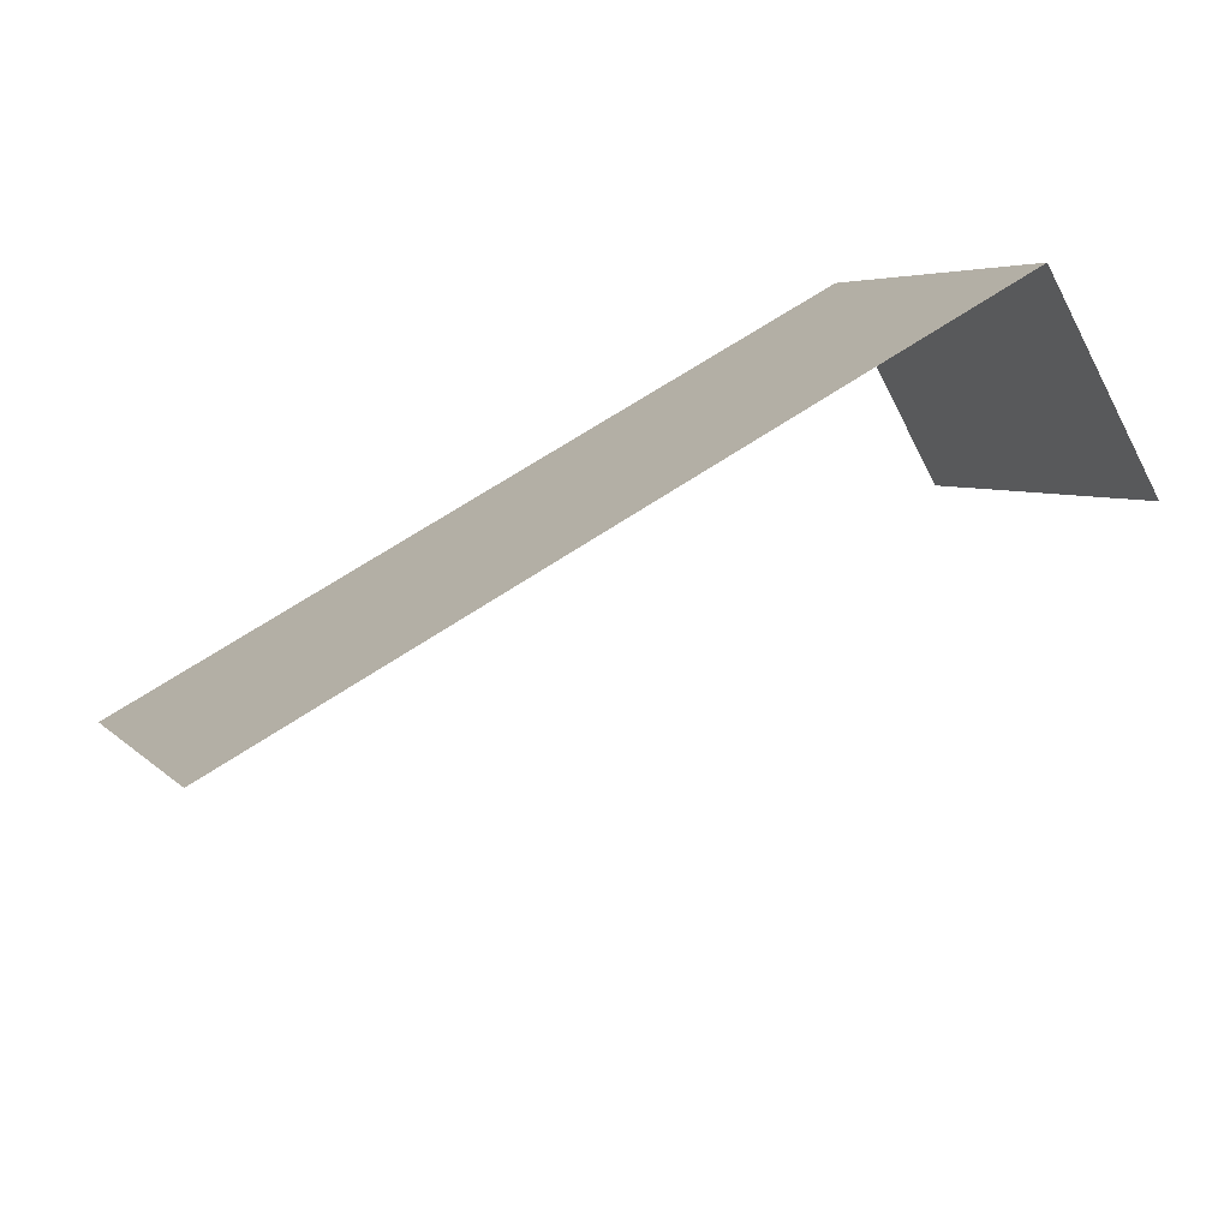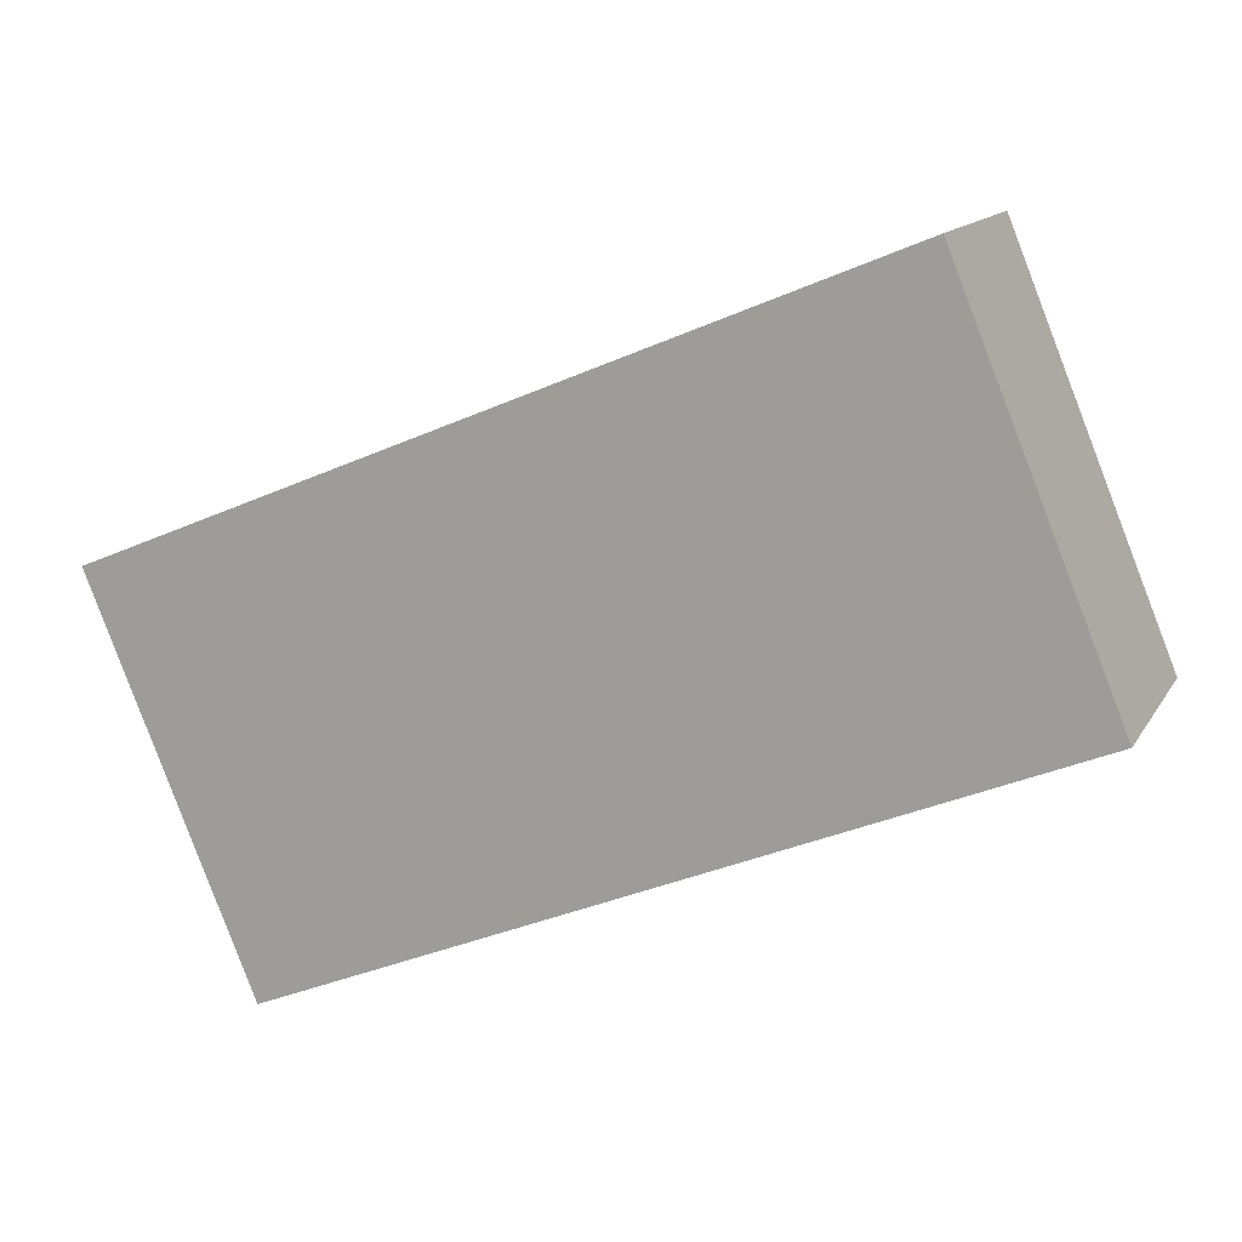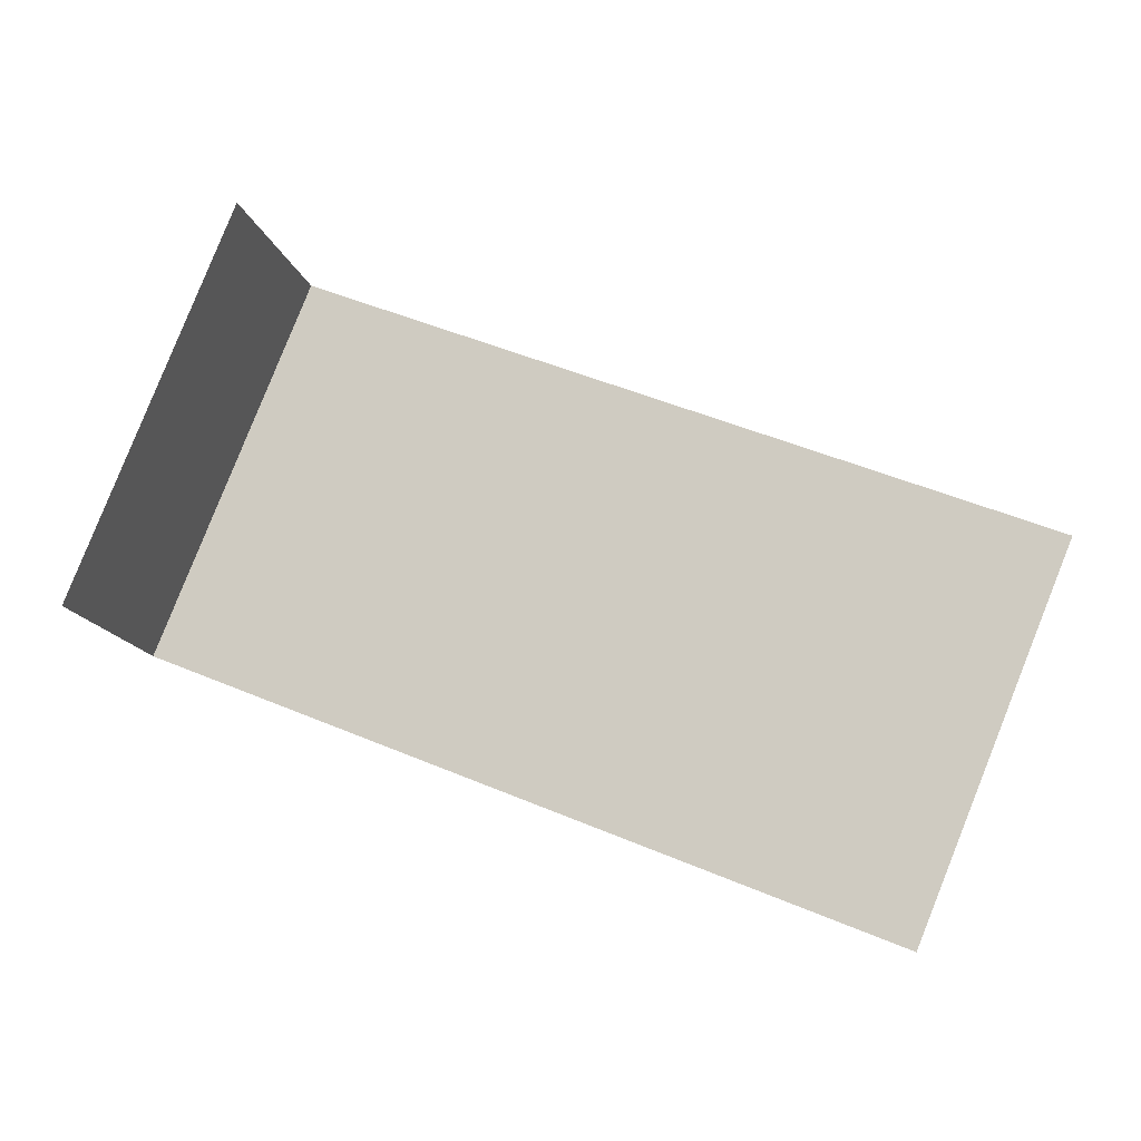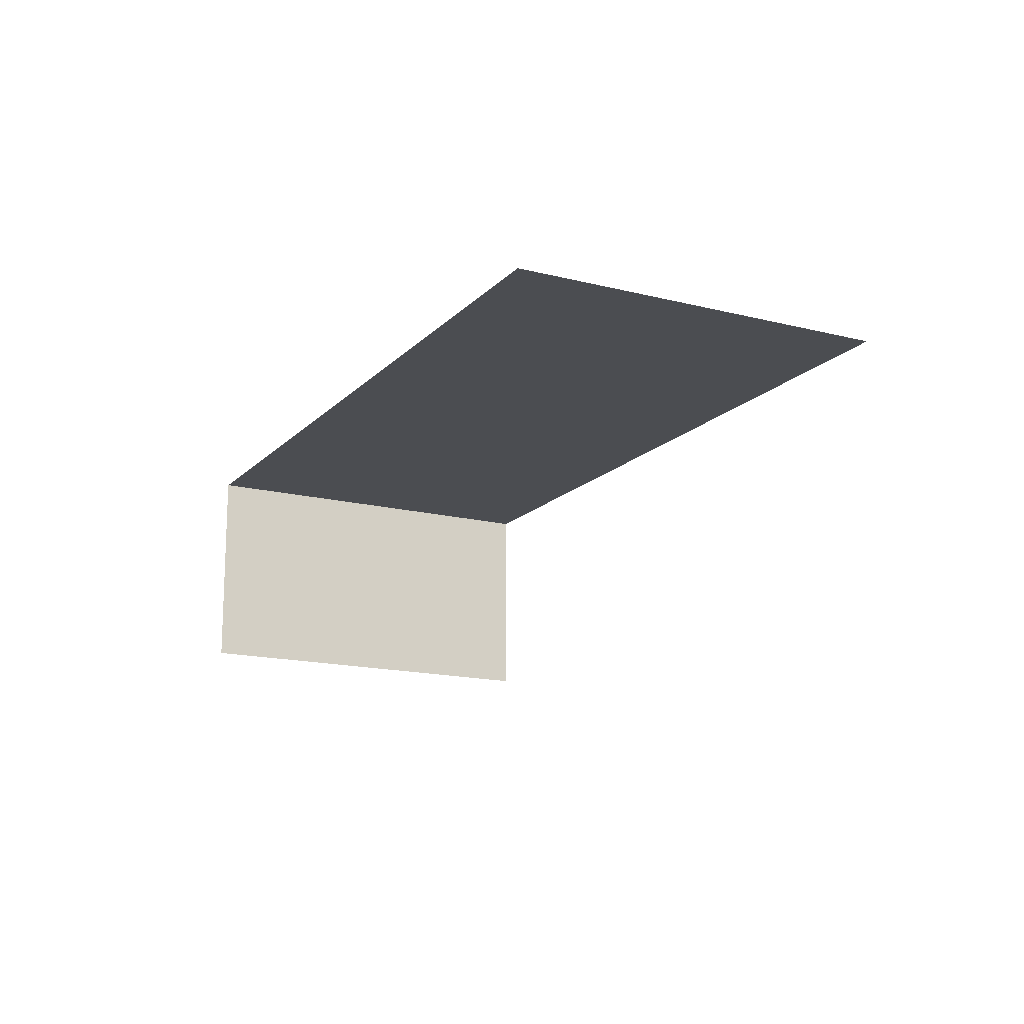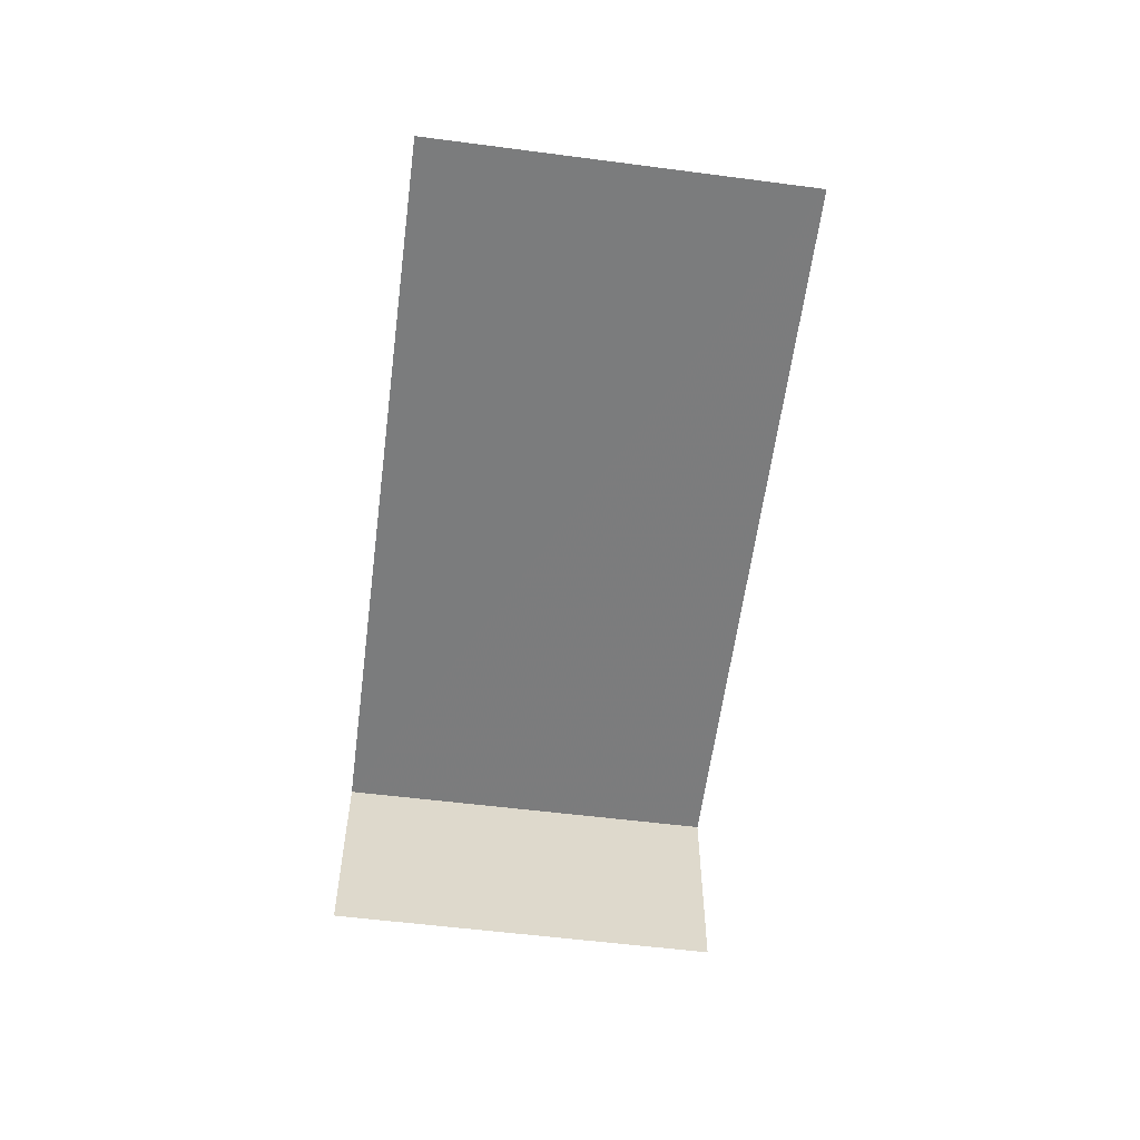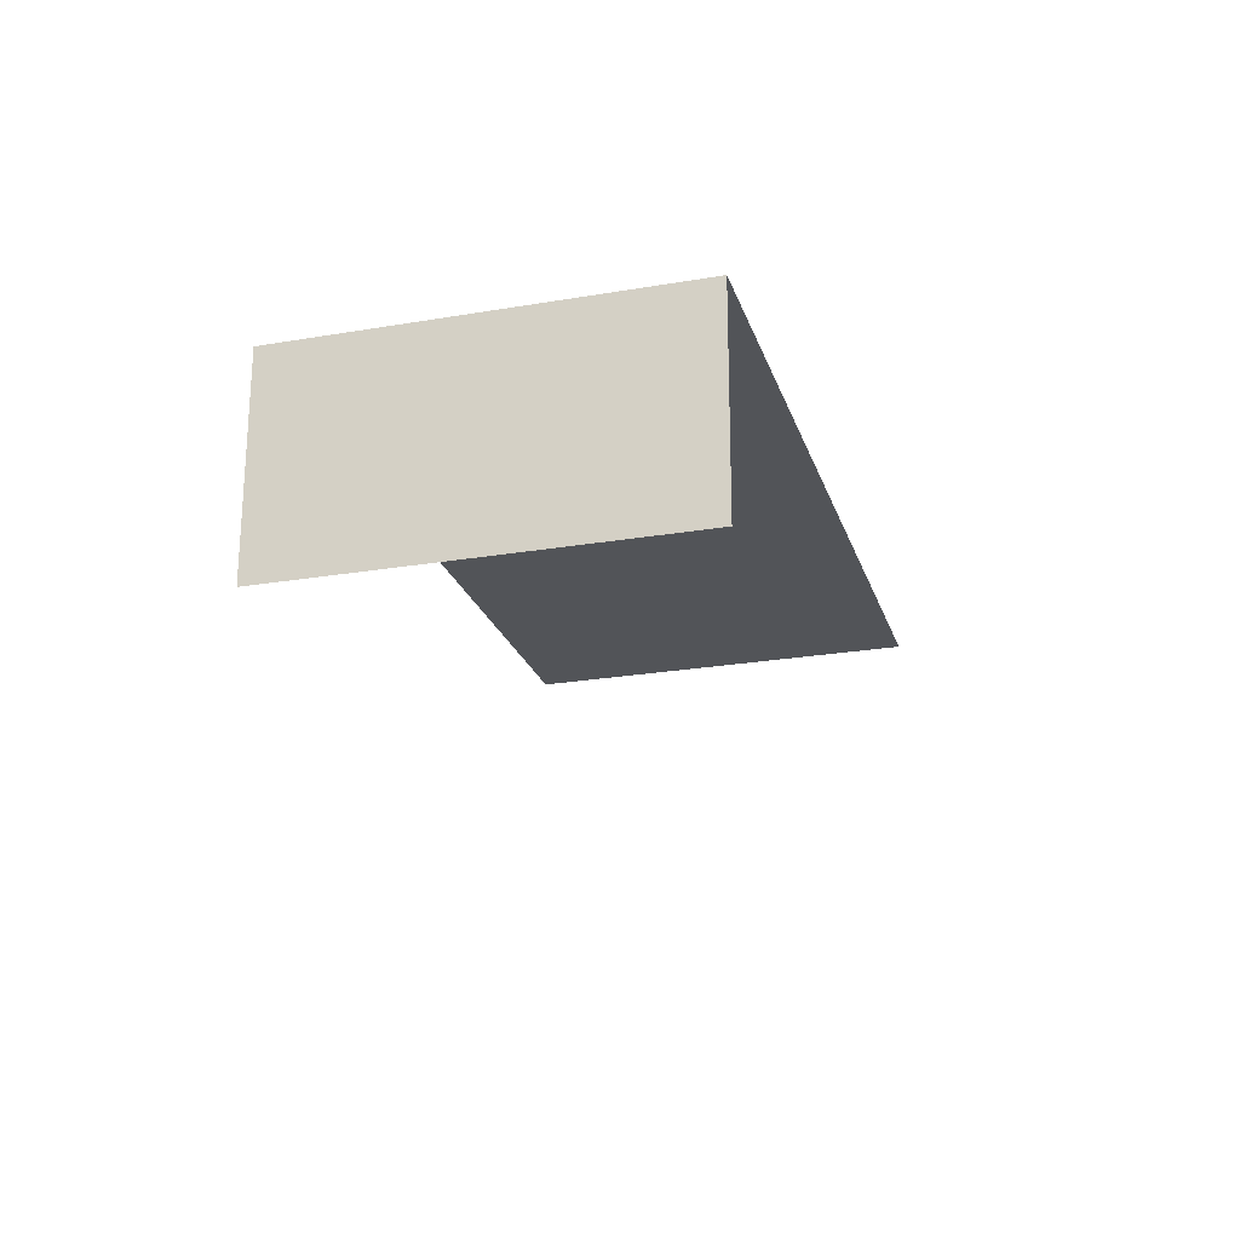
<metadata>
{"format":"obj","ext":"obj","renderer":"f3d","projection":"perspective","resolution":1024,"background":"white","views":[{"elev":-74.4,"azim":27.3,"up":"+Y"},{"elev":13.5,"azim":20.1,"up":"+Y"},{"elev":-14.2,"azim":-167.7,"up":"+Y"},{"elev":-15.9,"azim":-95.5,"up":"+Z"},{"elev":-58.6,"azim":-75.0,"up":"+Z"},{"elev":-23.2,"azim":128.5,"up":"+Z"}]}
</metadata>
<code>
v -2.199e+05 -1.238e+05 33.7
v -2.199e+05 -1.238e+05 33.7
v -2.199e+05 -1.238e+05 33.7
v -2.199e+05 -1.238e+05 33.7
v -2.199e+05 -1.238e+05 35.02
v -2.199e+05 -1.238e+05 35.02
v -2.199e+05 -1.238e+05 35.02
v -2.199e+05 -1.238e+05 35.02
f 1 2 3
f 4 1 3
f 5 1 4
f 6 5 4
f 7 4 3
f 7 6 4
f 8 3 2
f 8 7 3
f 5 6 7
f 8 5 7
f 8 2 1
f 5 8 1

</code>
